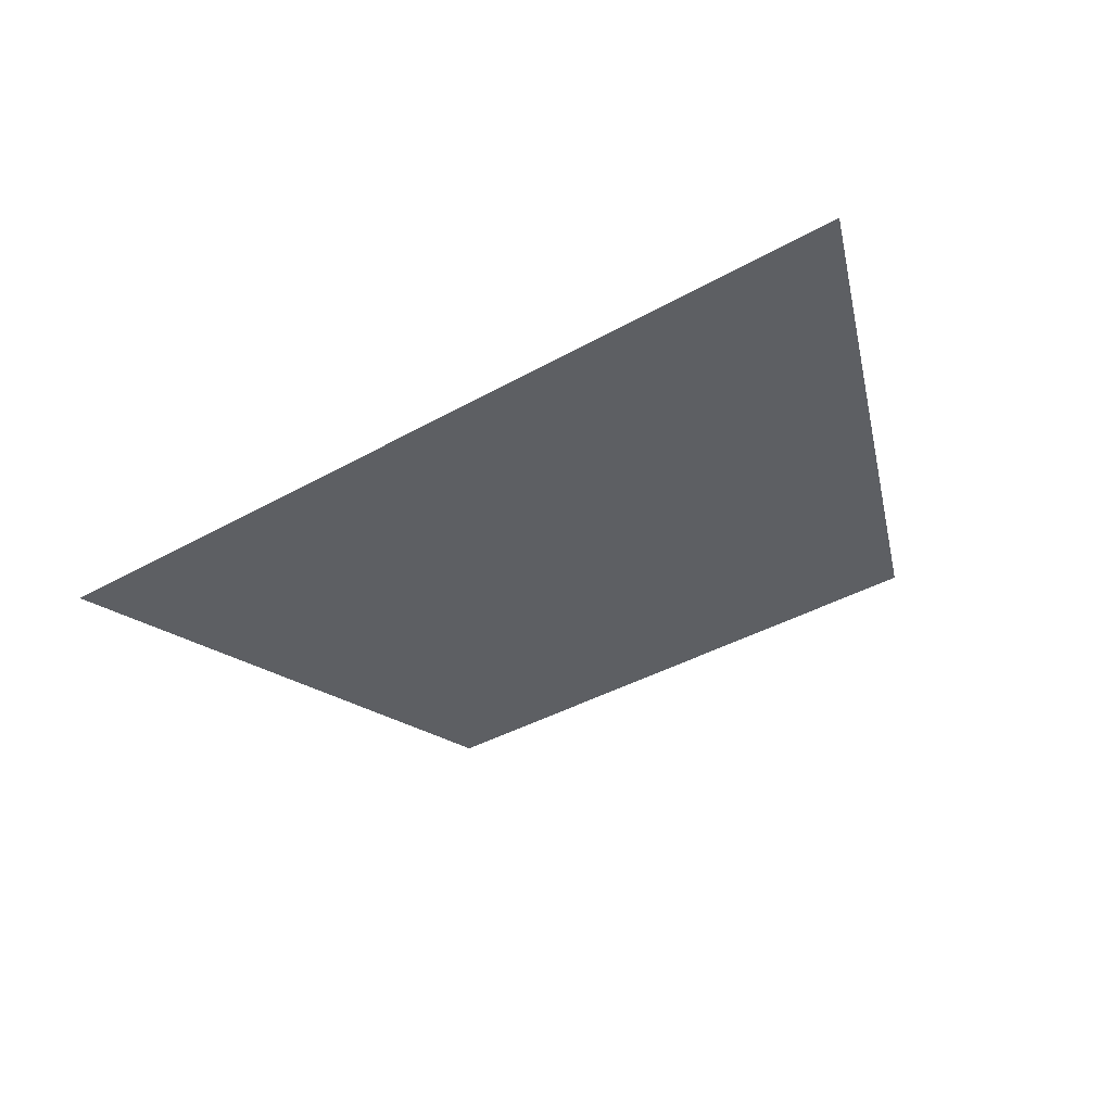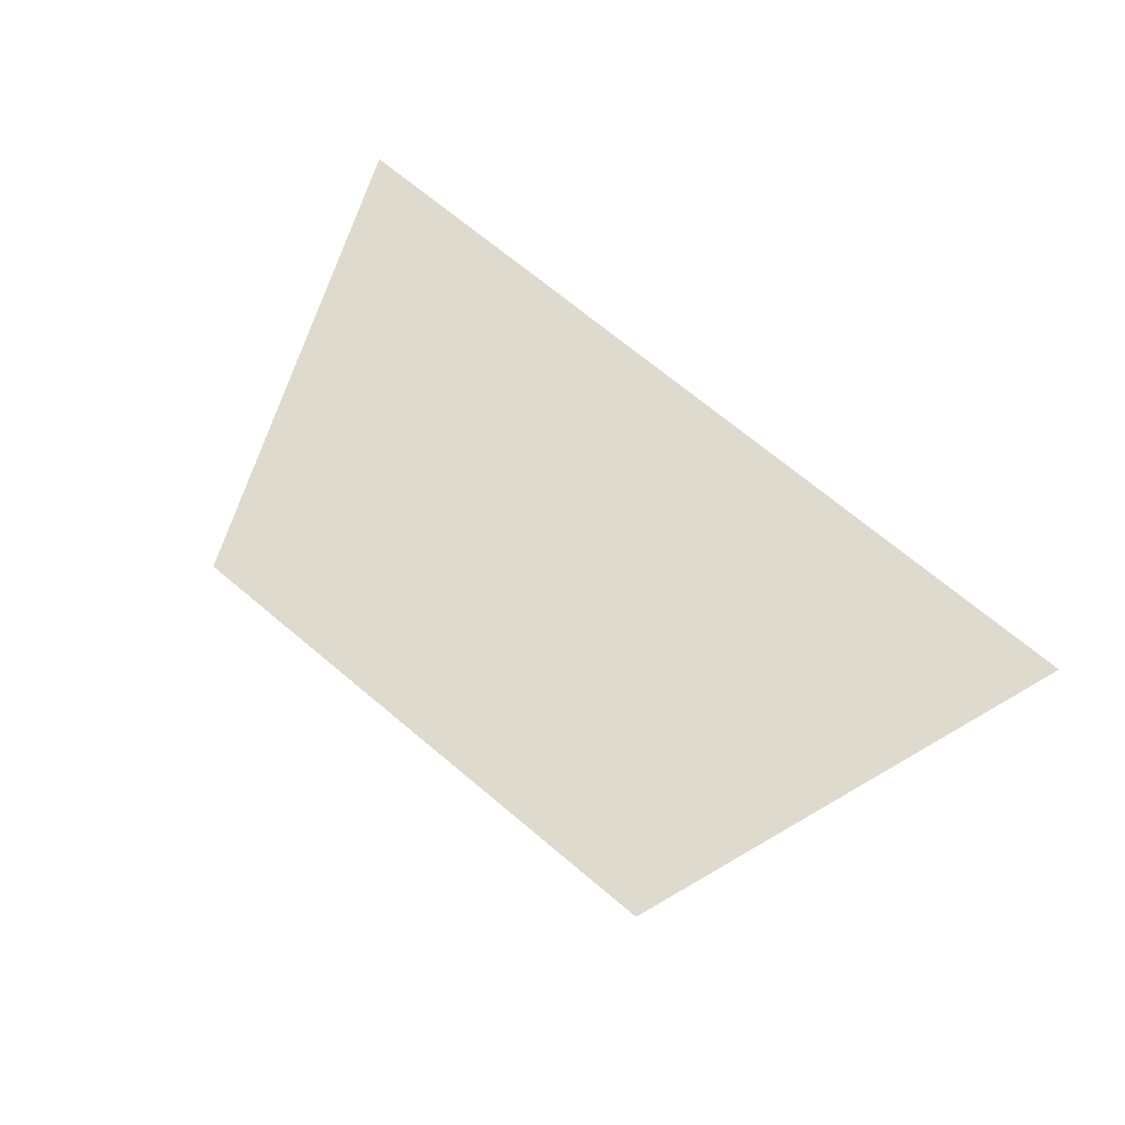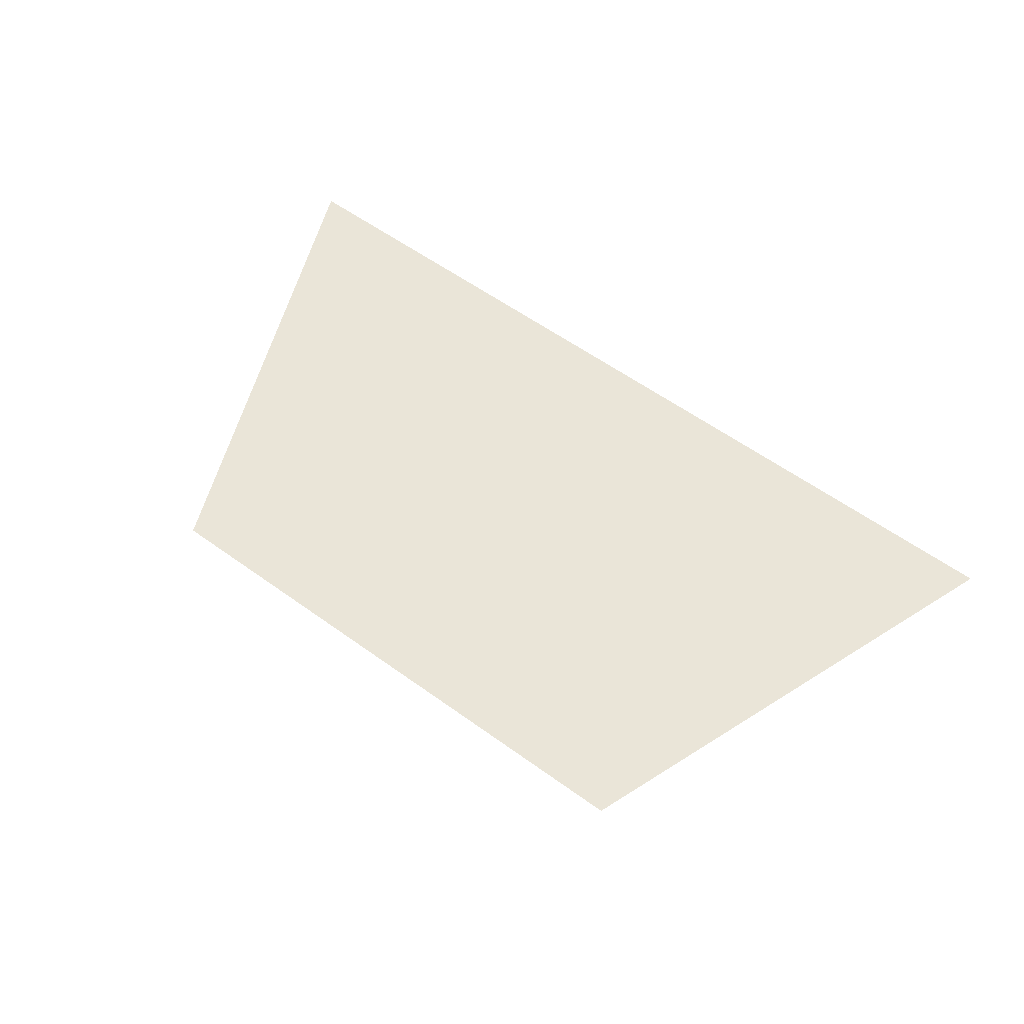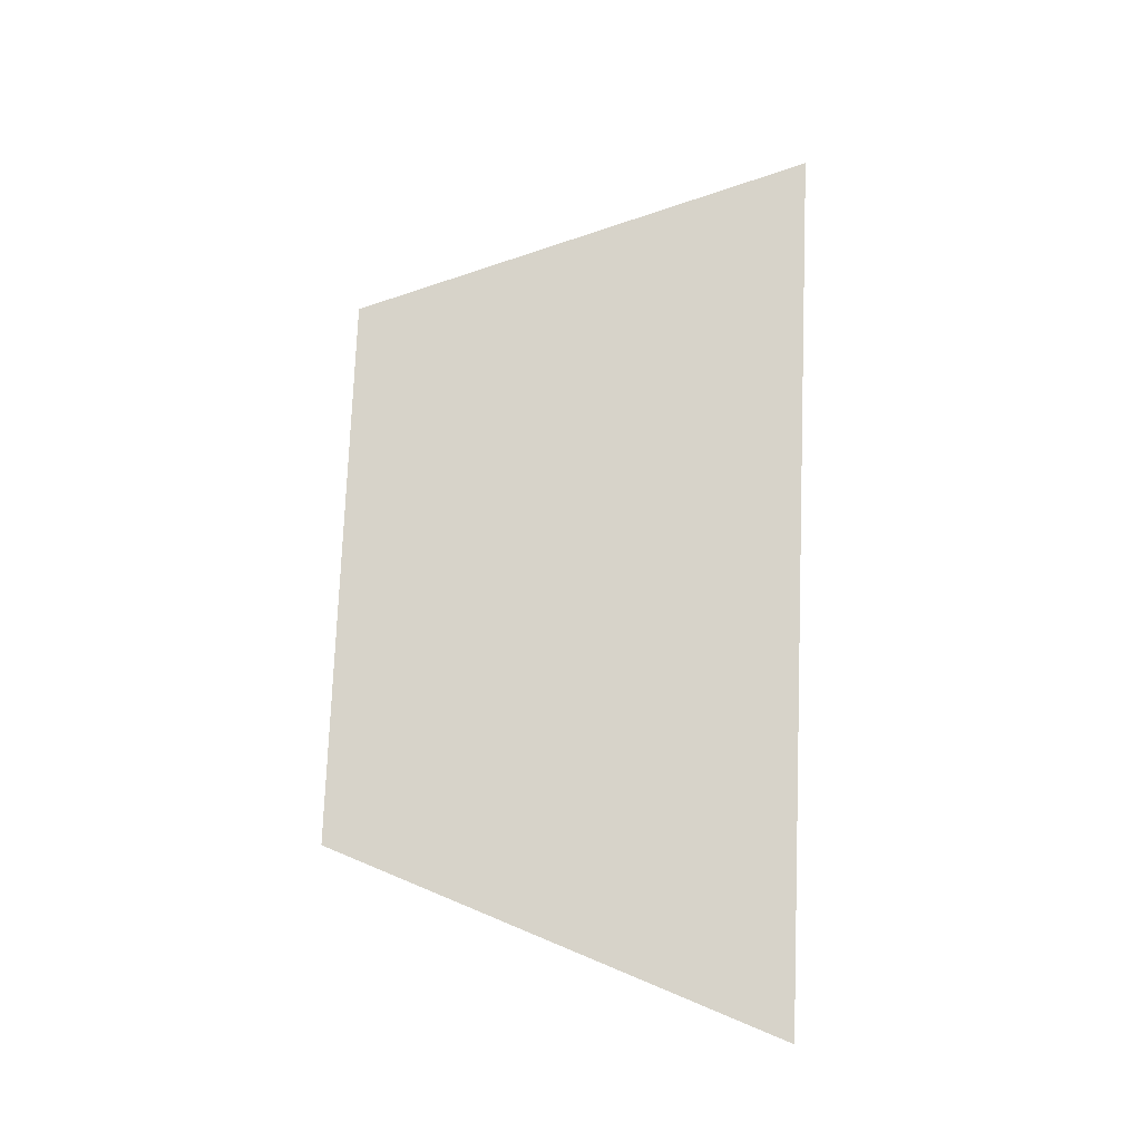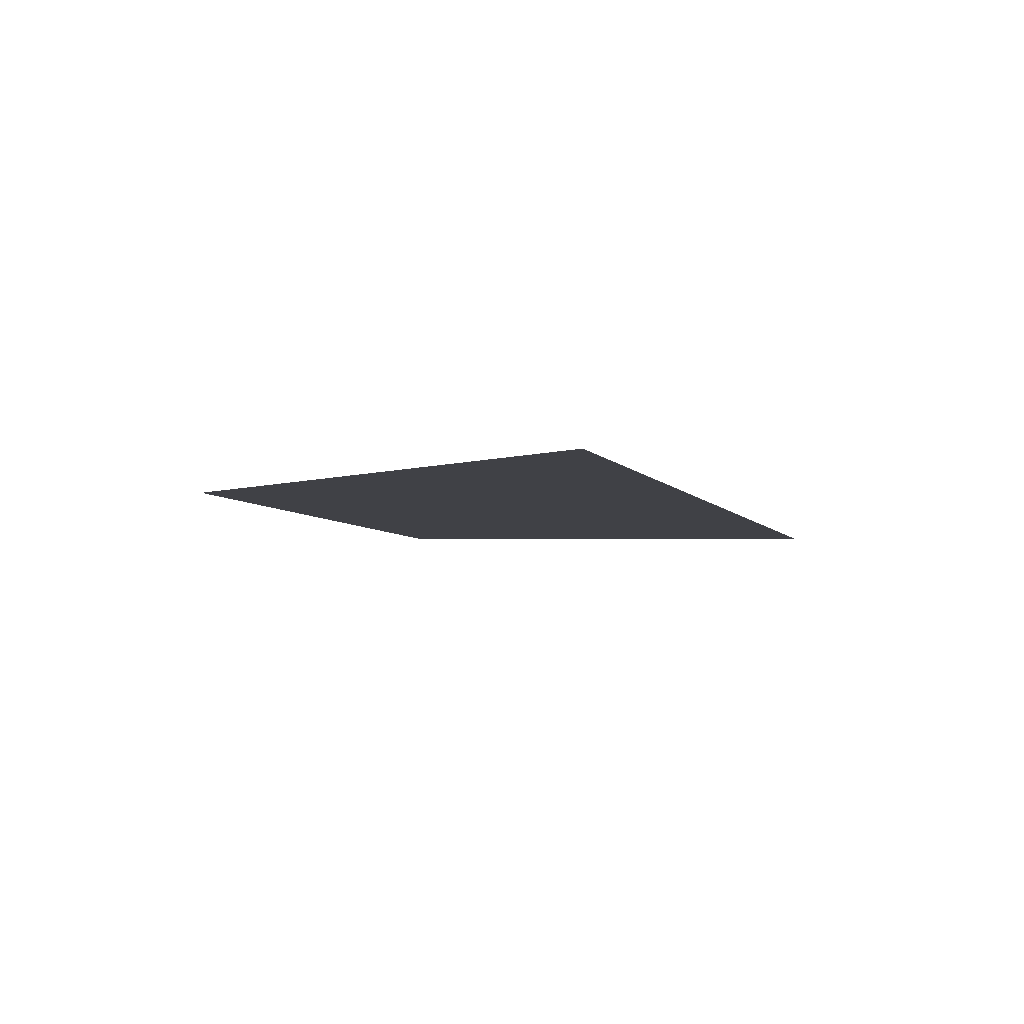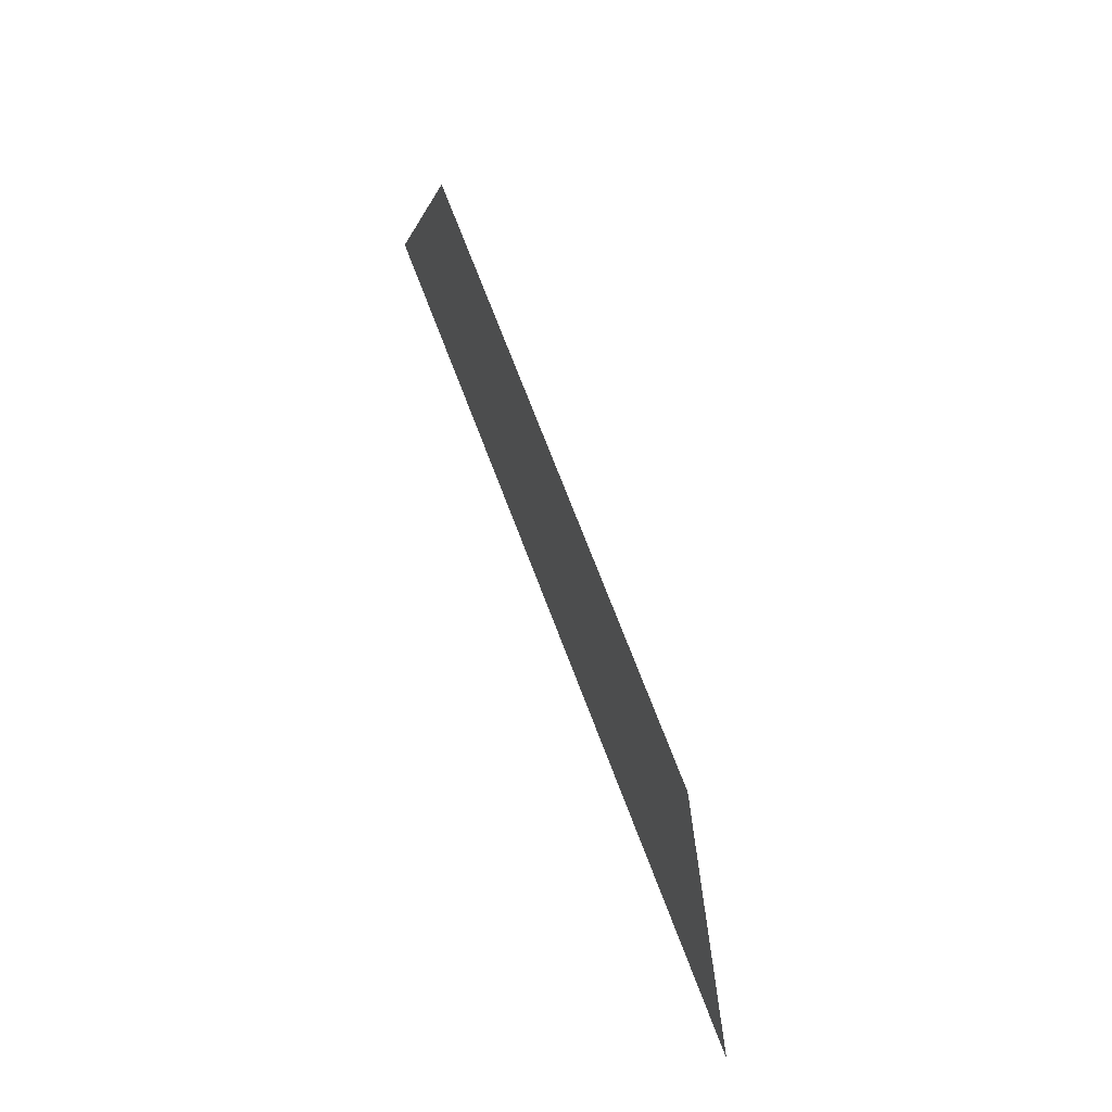
<metadata>
{"format":"obj","ext":"obj","renderer":"f3d","projection":"perspective","resolution":1024,"background":"white","views":[{"elev":-39.9,"azim":34.8,"up":"+Z"},{"elev":71.1,"azim":-140.2,"up":"+Z"},{"elev":58.8,"azim":-143.4,"up":"+Z"},{"elev":76.2,"azim":-87.7,"up":"+Z"},{"elev":-6.0,"azim":-69.7,"up":"+Z"},{"elev":71.9,"azim":-110.8,"up":"+Y"}]}
</metadata>
<code>
o Plane
v -1.202 1 -0
v -1.937 -1 -0
v 1.202 1 0
v 1.996 -1 0
f 2 3 1
f 2 4 3

</code>
